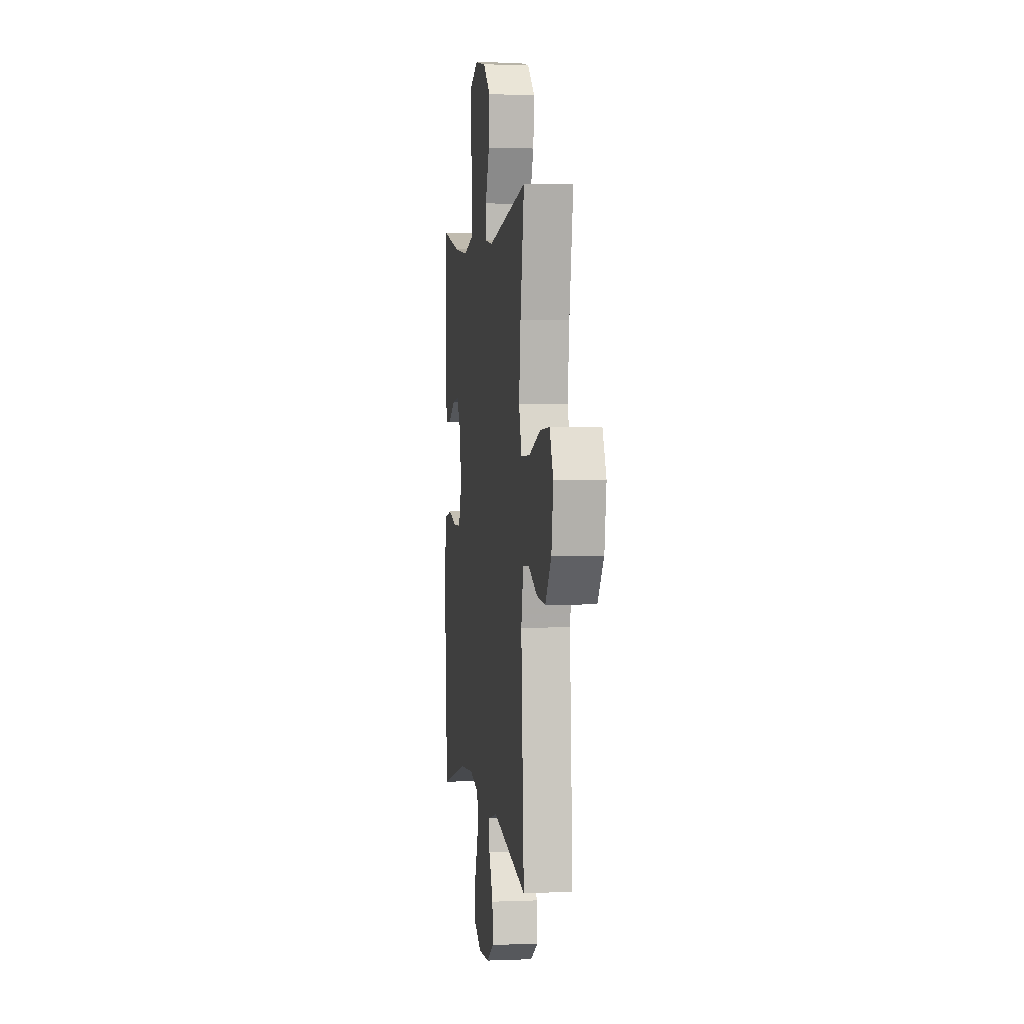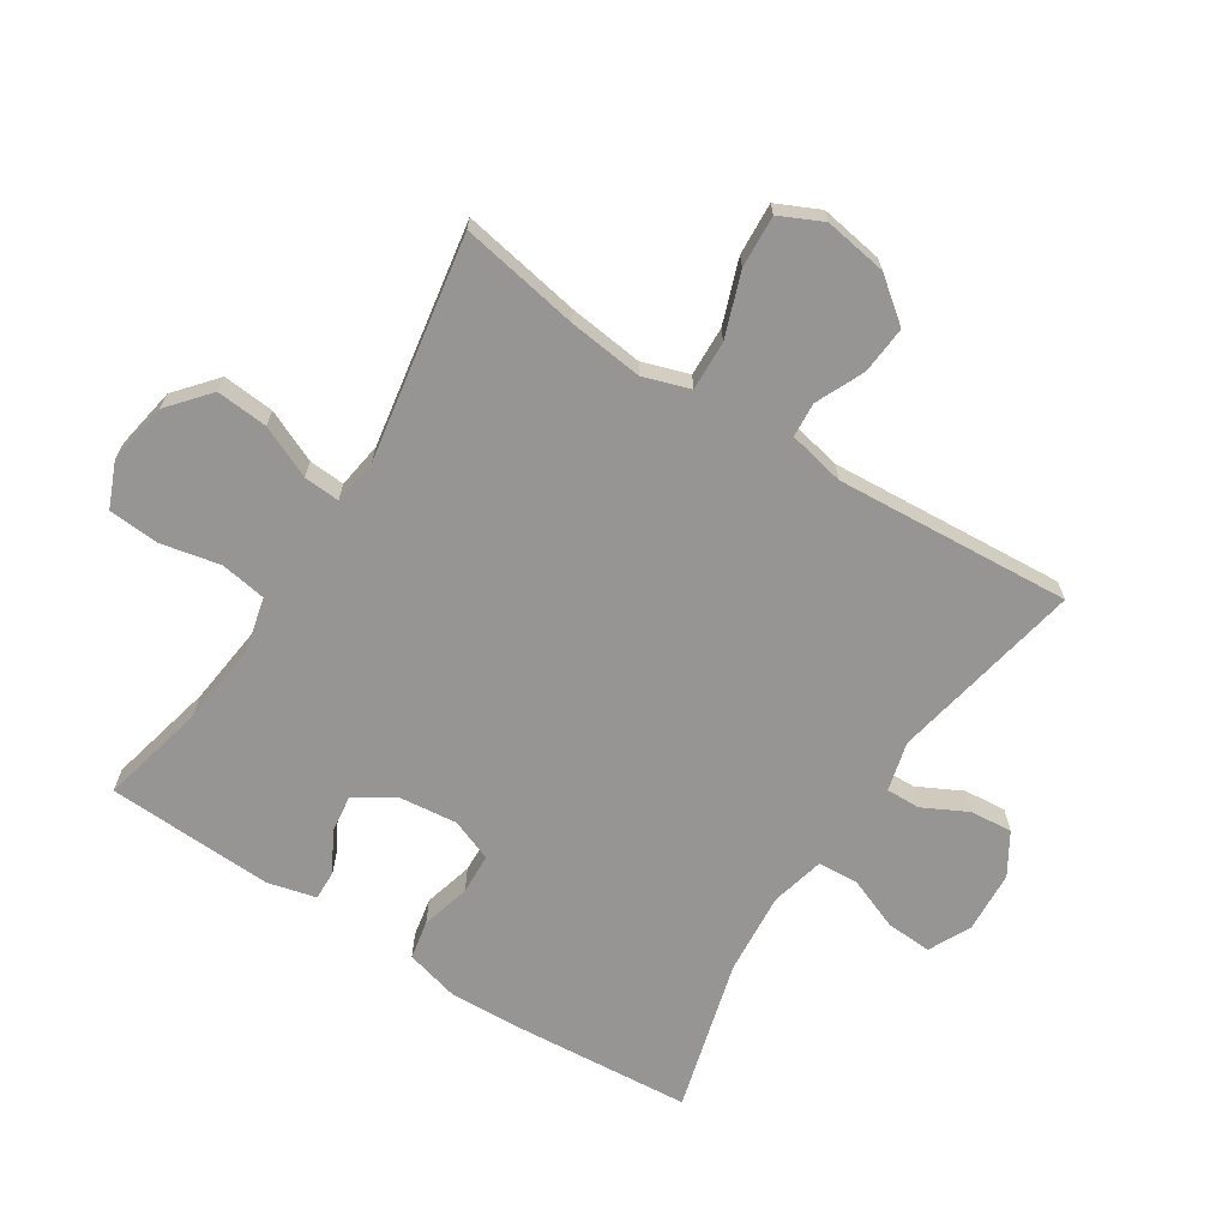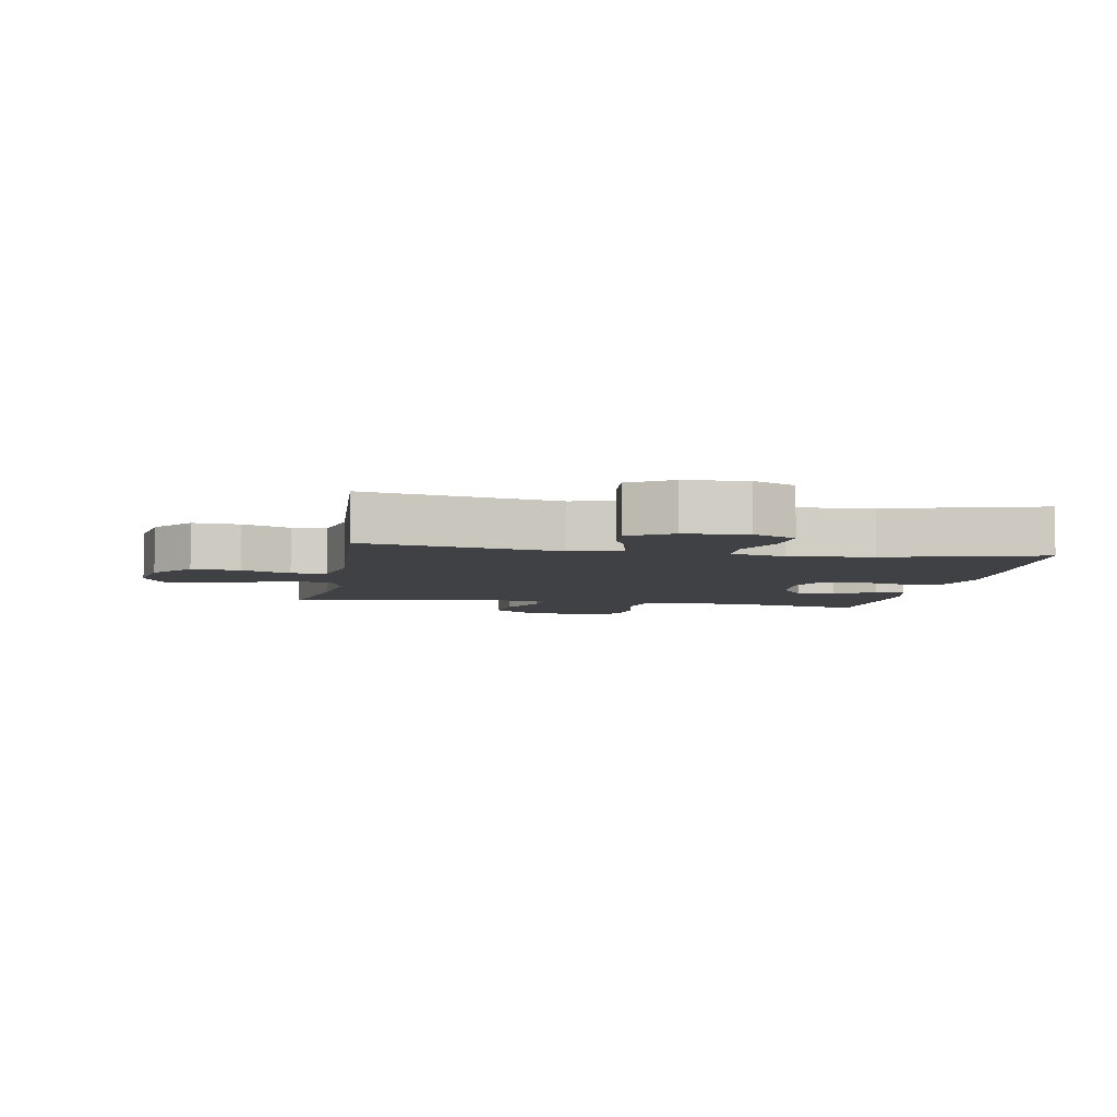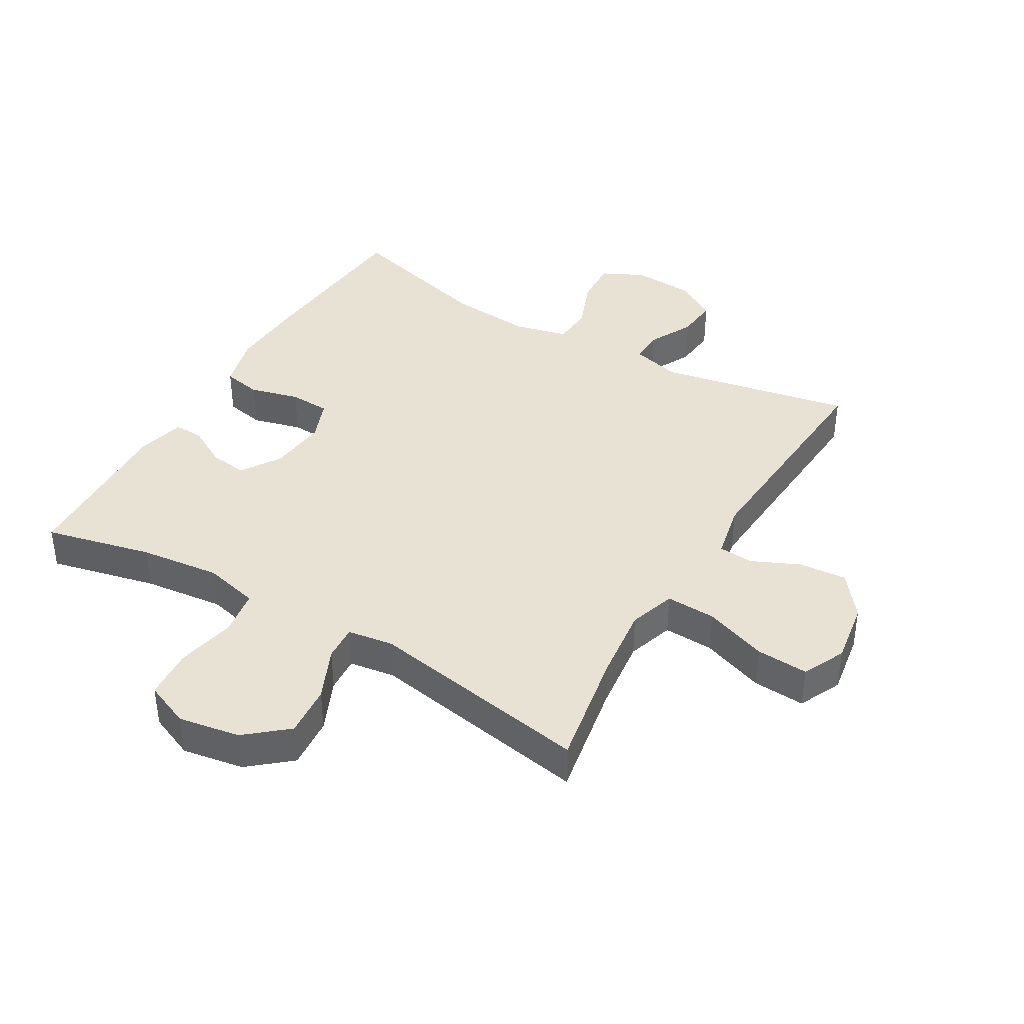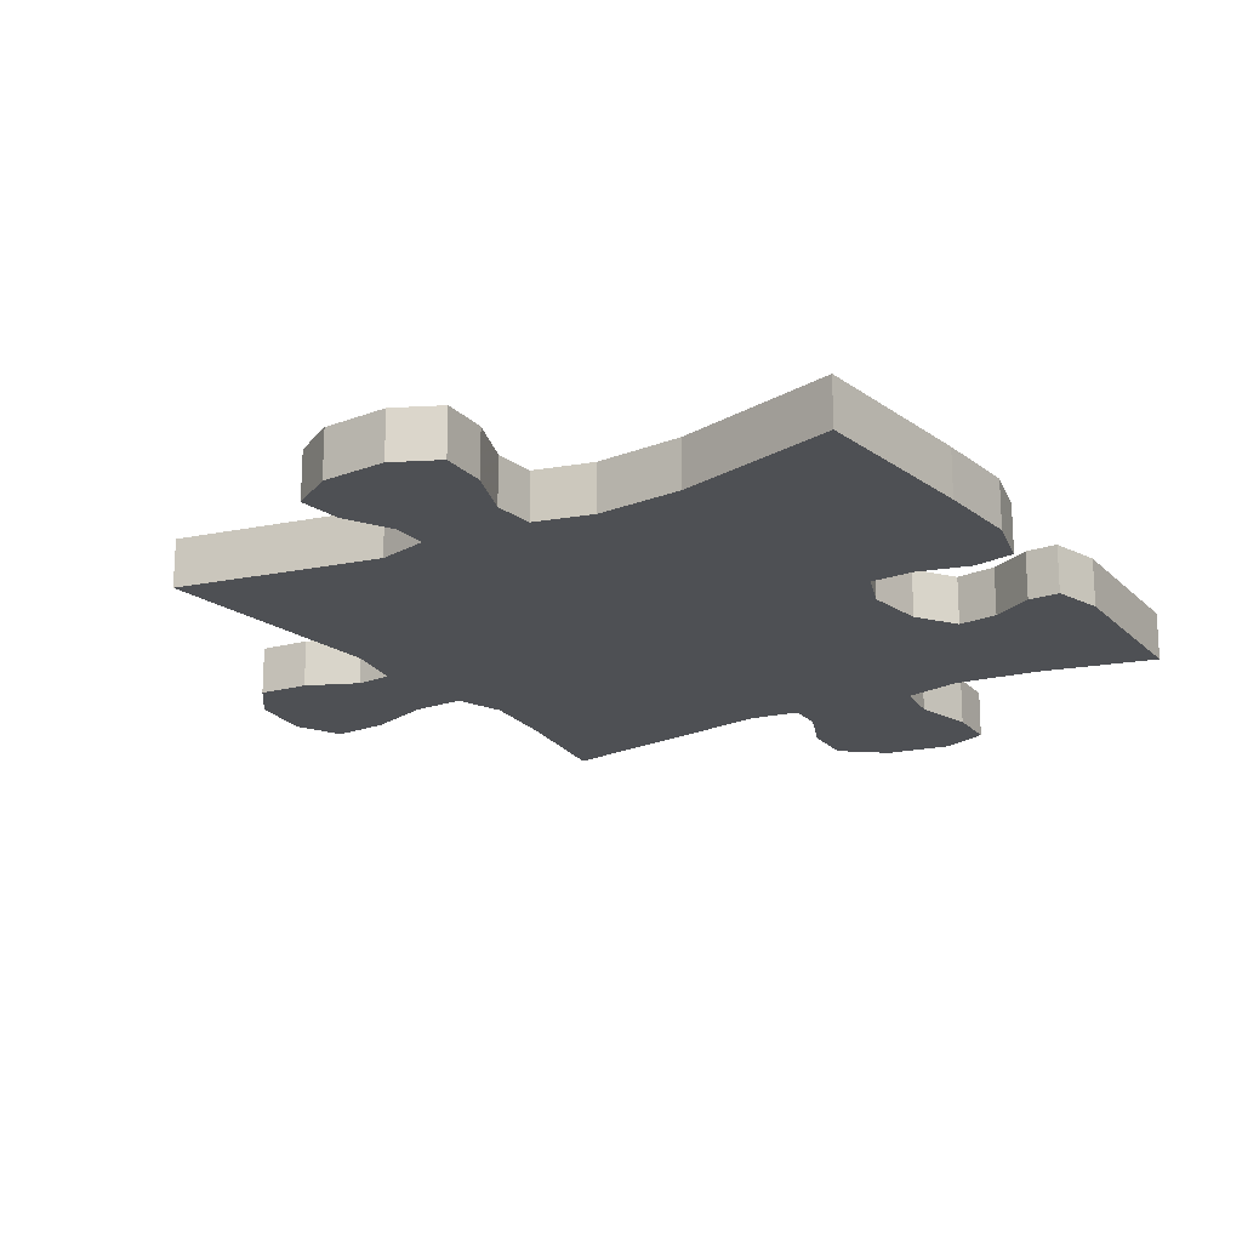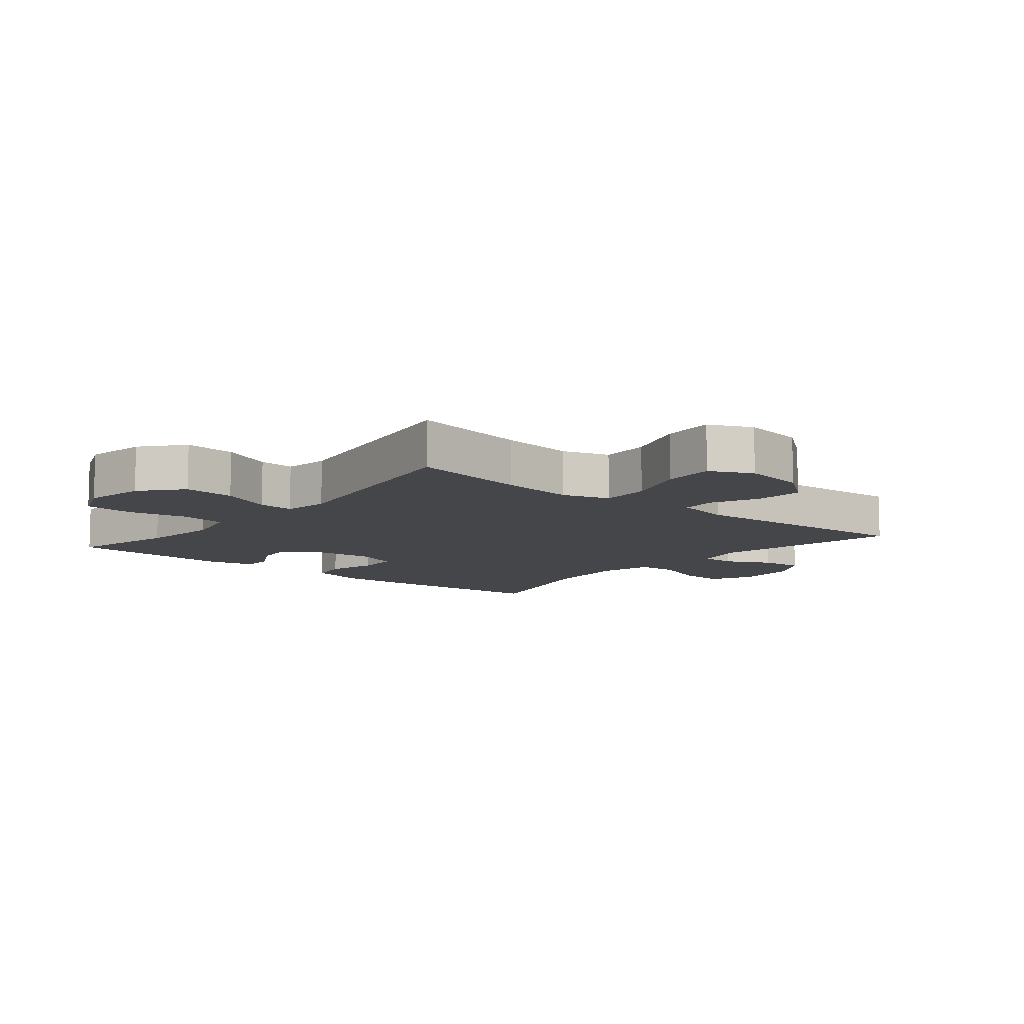
<metadata>
{"format":"obj","ext":"obj","renderer":"f3d","projection":"perspective","resolution":1024,"background":"white","views":[{"elev":2.7,"azim":82.2,"up":"+Z"},{"elev":-67.5,"azim":57.4,"up":"+Y"},{"elev":-5.5,"azim":169.9,"up":"+Y"},{"elev":39.8,"azim":30.5,"up":"+Y"},{"elev":-19.0,"azim":-147.5,"up":"+Y"},{"elev":-9.7,"azim":50.2,"up":"+Y"}]}
</metadata>
<code>
v 0.5 0.07 0.5
v 0.466 0.07 0.311
v 0.452 0.07 0.193
v 0.476 0.07 0.119
v 0.555 0.07 0.122
v 0.656 0.07 0.158
v 0.739 0.07 0.163
v 0.771 0.07 0.095
v 0.755 0.07 -0.005
v 0.702 0.07 -0.073
v 0.626 0.07 -0.067
v 0.549 0.07 -0.032
v 0.494 0.07 -0.036
v 0.475 0.07 -0.125
v 0.5 0.07 -0.5
v 0.193 0.07 -0.44
v 0.115 0.07 -0.46
v 0.116 0.07 -0.514
v 0.152 0.07 -0.585
v 0.158 0.07 -0.652
v 0.092 0.07 -0.692
v -0.006 0.07 -0.698
v -0.073 0.07 -0.665
v -0.069 0.07 -0.592
v -0.036 0.07 -0.508
v -0.04 0.07 -0.444
v -0.126 0.07 -0.423
v -0.257 0.07 -0.434
v -0.5 0.07 -0.5
v -0.521 0.07 -0.229
v -0.527 0.07 -0.101
v -0.504 0.07 -0.014
v -0.442 0.07 -0.002
v -0.364 0.07 -0.023
v -0.299 0.07 -0.02
v -0.273 0.07 0.047
v -0.283 0.07 0.14
v -0.323 0.07 0.202
v -0.383 0.07 0.194
v -0.446 0.07 0.159
v -0.493 0.07 0.158
v -0.512 0.07 0.235
v -0.5 0.07 0.5
v -0.33 0.07 0.46
v -0.202 0.07 0.445
v -0.114 0.07 0.466
v -0.102 0.07 0.539
v -0.122 0.07 0.634
v -0.116 0.07 0.714
v -0.044 0.07 0.744
v 0.054 0.07 0.727
v 0.119 0.07 0.672
v 0.112 0.07 0.59
v 0.075 0.07 0.507
v 0.071 0.07 0.45
v 0.144 0.07 0.439
v 0.5 0 0.5
v 0.466 0 0.311
v 0.452 0 0.193
v 0.476 0 0.119
v 0.555 0 0.122
v 0.656 0 0.158
v 0.739 0 0.163
v 0.771 0 0.095
v 0.755 0 -0.005
v 0.702 0 -0.073
v 0.626 0 -0.067
v 0.549 0 -0.032
v 0.494 0 -0.036
v 0.475 0 -0.125
v 0.5 0 -0.5
v 0.193 0 -0.44
v 0.115 0 -0.46
v 0.116 0 -0.514
v 0.152 0 -0.585
v 0.158 0 -0.652
v 0.092 0 -0.692
v -0.006 0 -0.698
v -0.073 0 -0.665
v -0.069 0 -0.592
v -0.036 0 -0.508
v -0.04 0 -0.444
v -0.126 0 -0.423
v -0.257 0 -0.434
v -0.5 0 -0.5
v -0.521 0 -0.229
v -0.527 0 -0.101
v -0.504 0 -0.014
v -0.442 0 -0.002
v -0.364 0 -0.023
v -0.299 0 -0.02
v -0.273 0 0.047
v -0.283 0 0.14
v -0.323 0 0.202
v -0.383 0 0.194
v -0.446 0 0.159
v -0.493 0 0.158
v -0.512 0 0.235
v -0.5 0 0.5
v -0.33 0 0.46
v -0.202 0 0.445
v -0.114 0 0.466
v -0.102 0 0.539
v -0.122 0 0.634
v -0.116 0 0.714
v -0.044 0 0.744
v 0.054 0 0.727
v 0.119 0 0.672
v 0.112 0 0.59
v 0.075 0 0.507
v 0.071 0 0.45
v 0.144 0 0.439
f 52 53 54
f 51 52 54
f 50 51 54
f 49 50 54
f 48 49 54
f 47 48 54
f 46 47 54 55
f 45 46 55 56
f 42 43 44
f 41 42 44
f 40 41 44
f 39 40 44
f 38 39 44 45
f 37 38 45 56
f 32 33 34
f 31 32 34
f 30 31 34
f 29 30 34
f 28 29 34
f 27 28 34 35
f 26 27 35 36
f 23 24 25
f 22 23 25
f 21 22 25
f 20 21 25
f 19 20 25
f 18 19 25
f 17 18 25 26
f 56 1 2
f 37 56 2
f 36 37 2
f 26 36 2
f 17 26 2
f 16 17 2
f 10 11 12
f 9 10 12
f 8 9 12
f 7 8 12
f 6 7 12
f 5 6 12
f 4 5 12 13
f 3 4 13 14
f 16 2 3
f 3 14 15 16
f 110 109 108
f 110 108 107
f 110 107 106
f 110 106 105
f 110 105 104
f 110 104 103
f 111 110 103 102
f 112 111 102 101
f 100 99 98
f 100 98 97
f 100 97 96
f 100 96 95
f 101 100 95 94
f 112 101 94 93
f 90 89 88
f 90 88 87
f 90 87 86
f 90 86 85
f 90 85 84
f 91 90 84 83
f 92 91 83 82
f 81 80 79
f 81 79 78
f 81 78 77
f 81 77 76
f 81 76 75
f 81 75 74
f 82 81 74 73
f 58 57 112
f 58 112 93
f 58 93 92
f 58 92 82
f 58 82 73
f 58 73 72
f 68 67 66
f 68 66 65
f 68 65 64
f 68 64 63
f 68 63 62
f 68 62 61
f 69 68 61 60
f 70 69 60 59
f 59 58 72
f 72 71 70 59
f 1 57 58 2
f 2 58 59 3
f 3 59 60 4
f 4 60 61 5
f 5 61 62 6
f 6 62 63 7
f 7 63 64 8
f 8 64 65 9
f 9 65 66 10
f 10 66 67 11
f 11 67 68 12
f 12 68 69 13
f 13 69 70 14
f 14 70 71 15
f 15 71 72 16
f 16 72 73 17
f 17 73 74 18
f 18 74 75 19
f 19 75 76 20
f 20 76 77 21
f 21 77 78 22
f 22 78 79 23
f 23 79 80 24
f 24 80 81 25
f 25 81 82 26
f 26 82 83 27
f 27 83 84 28
f 28 84 85 29
f 29 85 86 30
f 30 86 87 31
f 31 87 88 32
f 32 88 89 33
f 33 89 90 34
f 34 90 91 35
f 35 91 92 36
f 36 92 93 37
f 37 93 94 38
f 38 94 95 39
f 39 95 96 40
f 40 96 97 41
f 41 97 98 42
f 42 98 99 43
f 43 99 100 44
f 44 100 101 45
f 45 101 102 46
f 46 102 103 47
f 47 103 104 48
f 48 104 105 49
f 49 105 106 50
f 50 106 107 51
f 51 107 108 52
f 52 108 109 53
f 53 109 110 54
f 54 110 111 55
f 55 111 112 56
f 56 112 57 1

</code>
